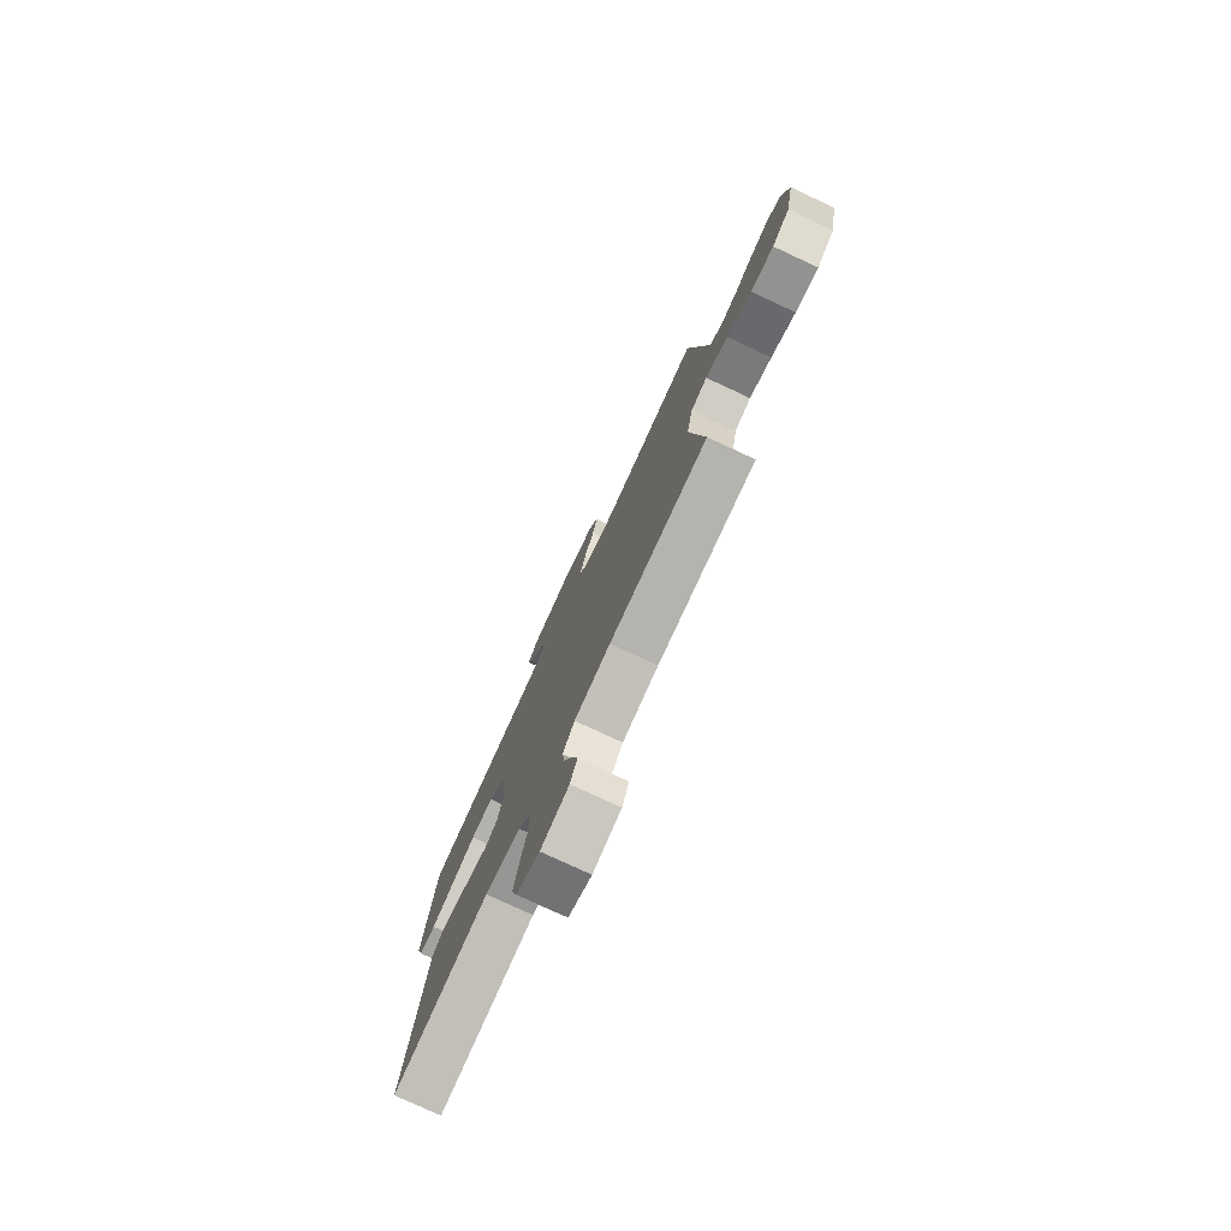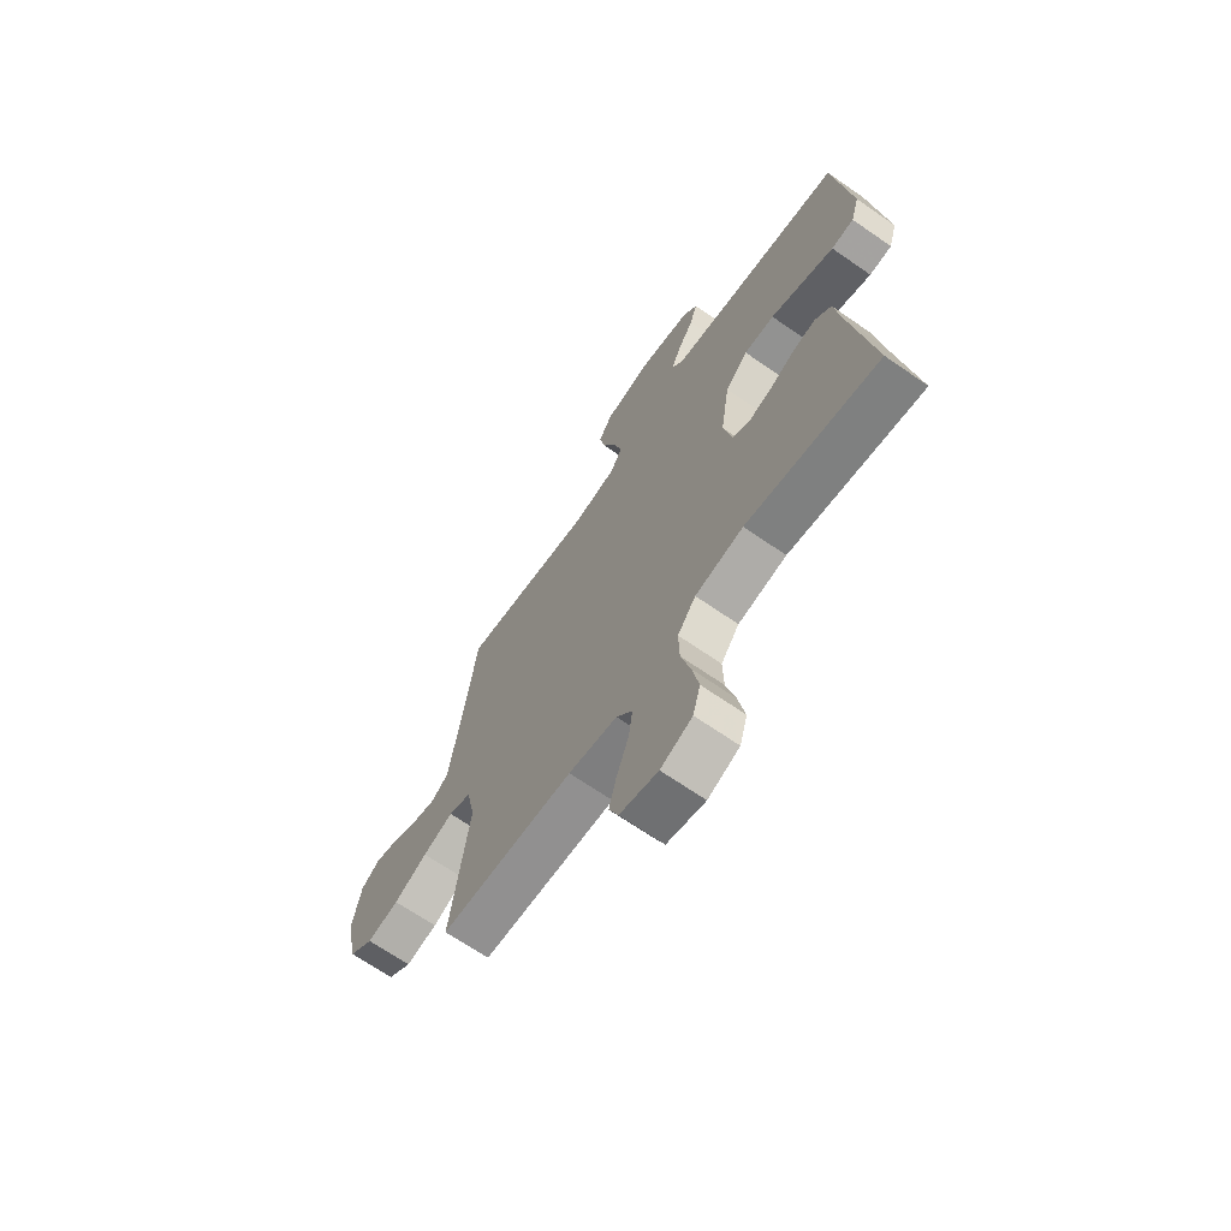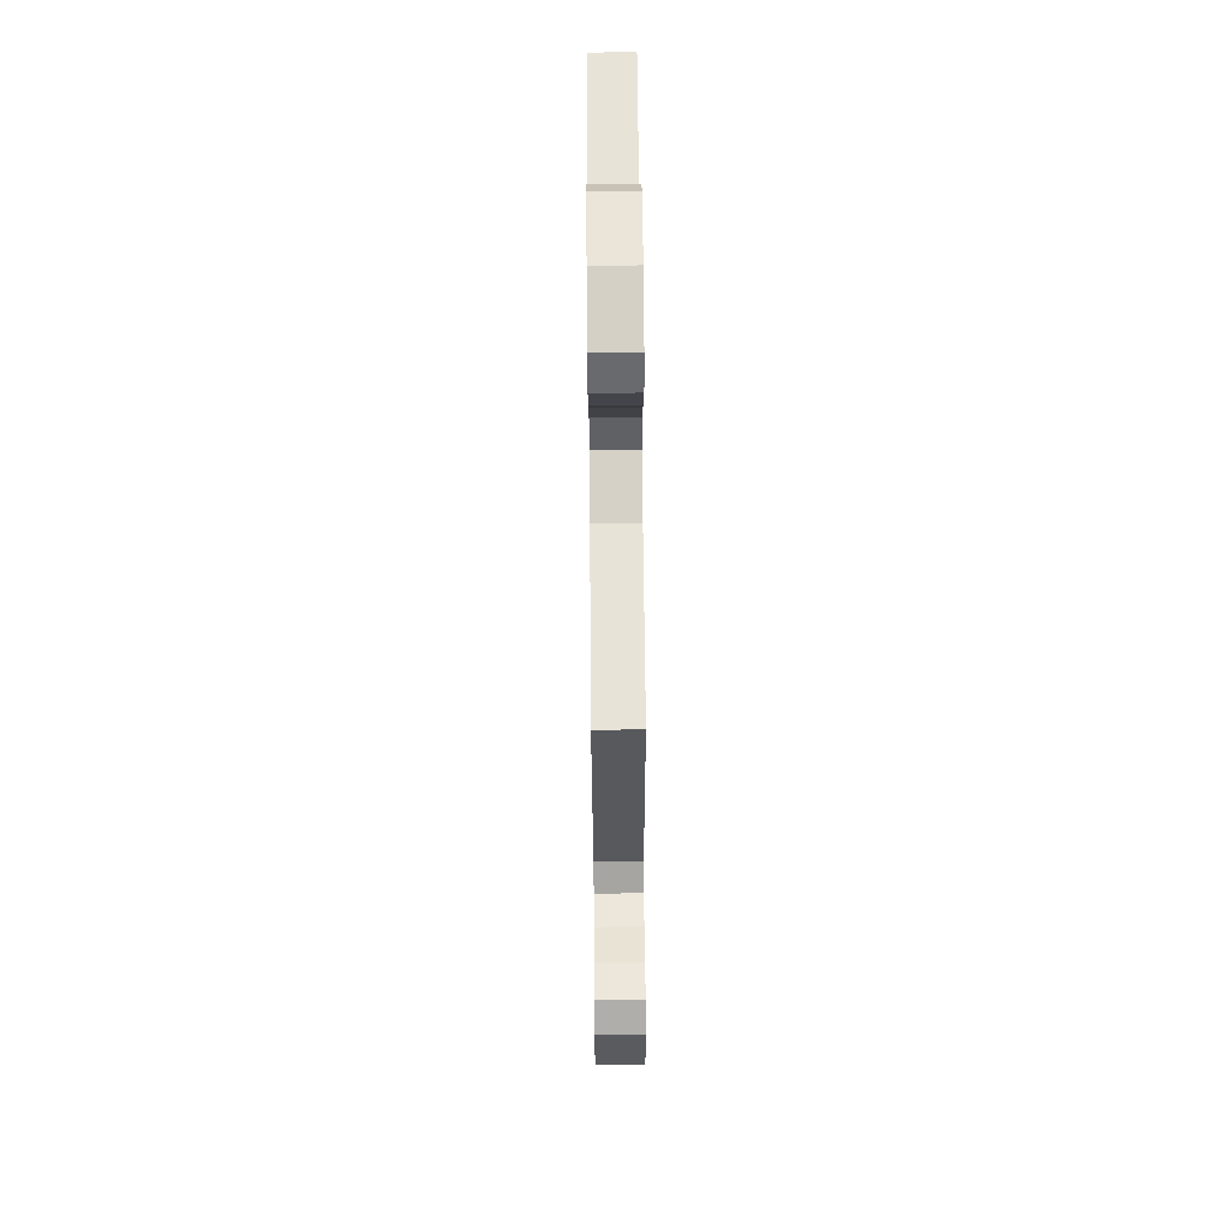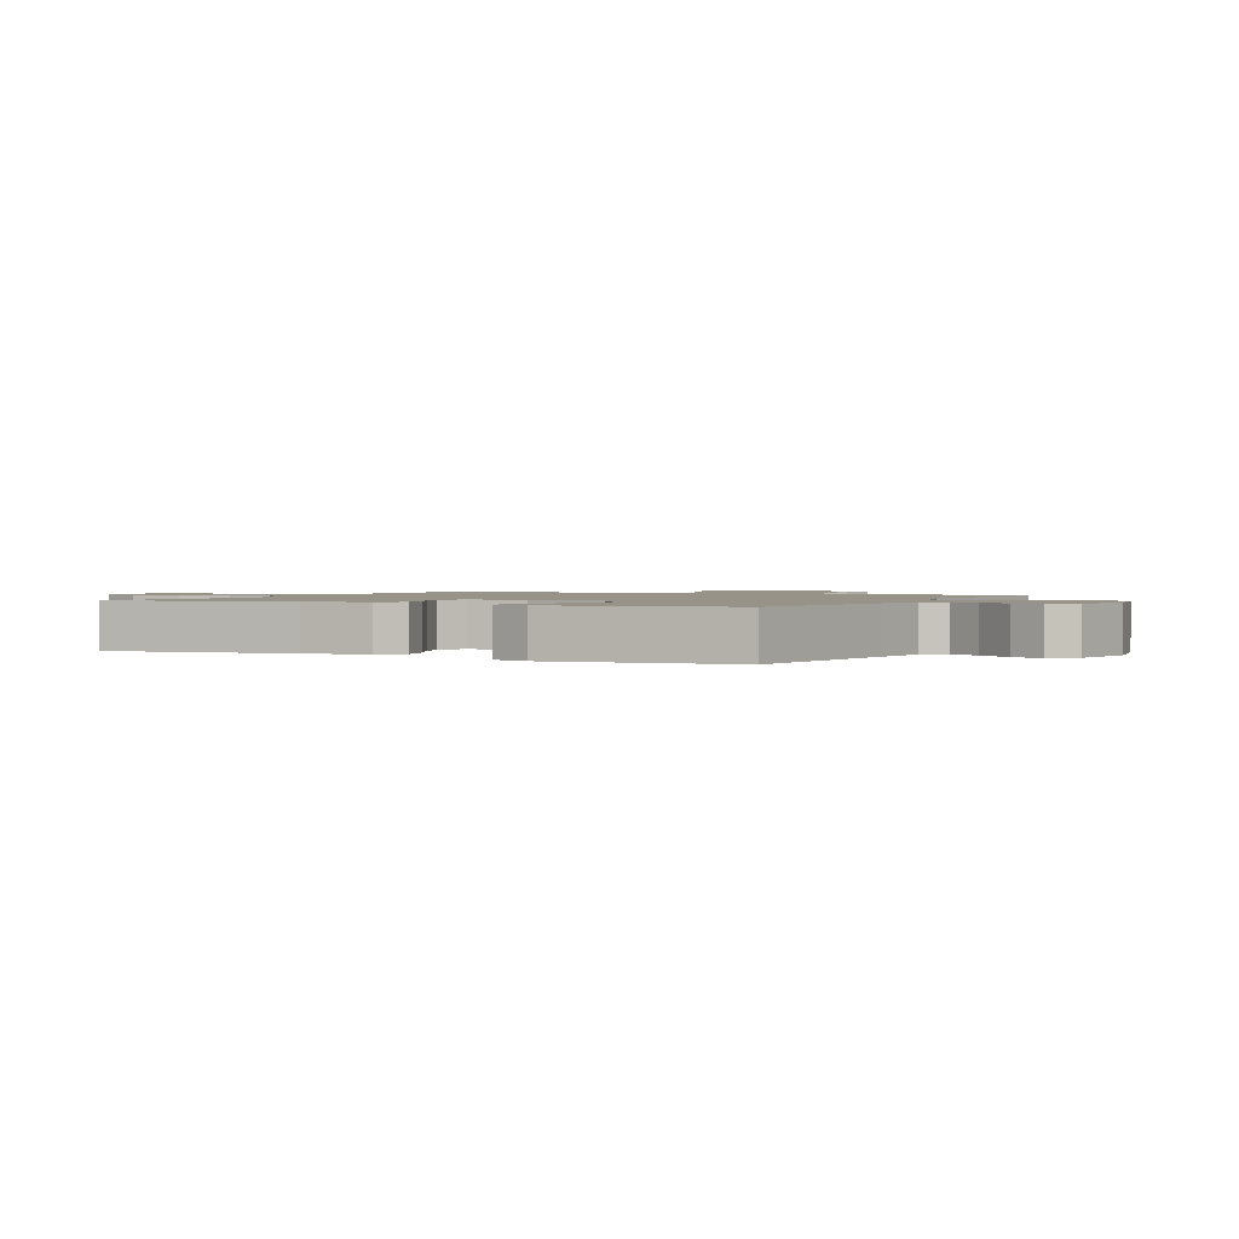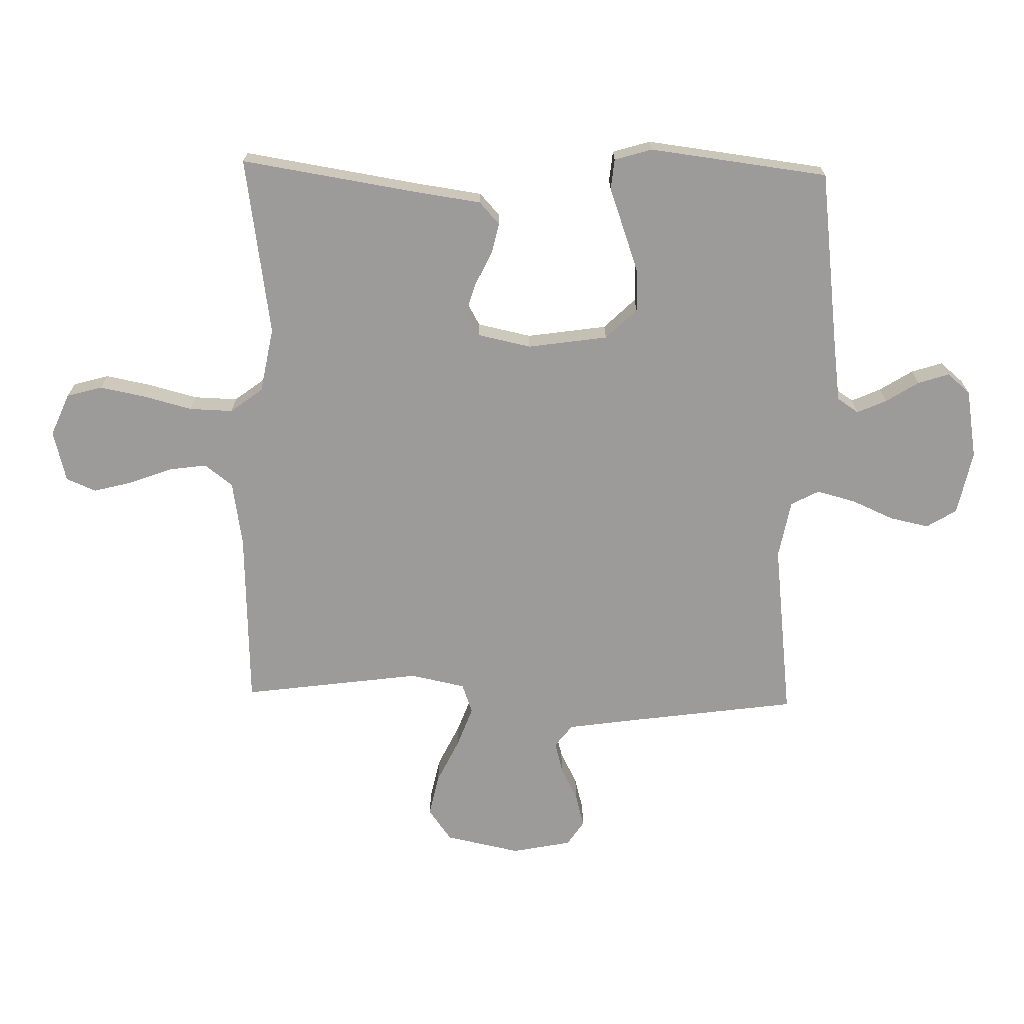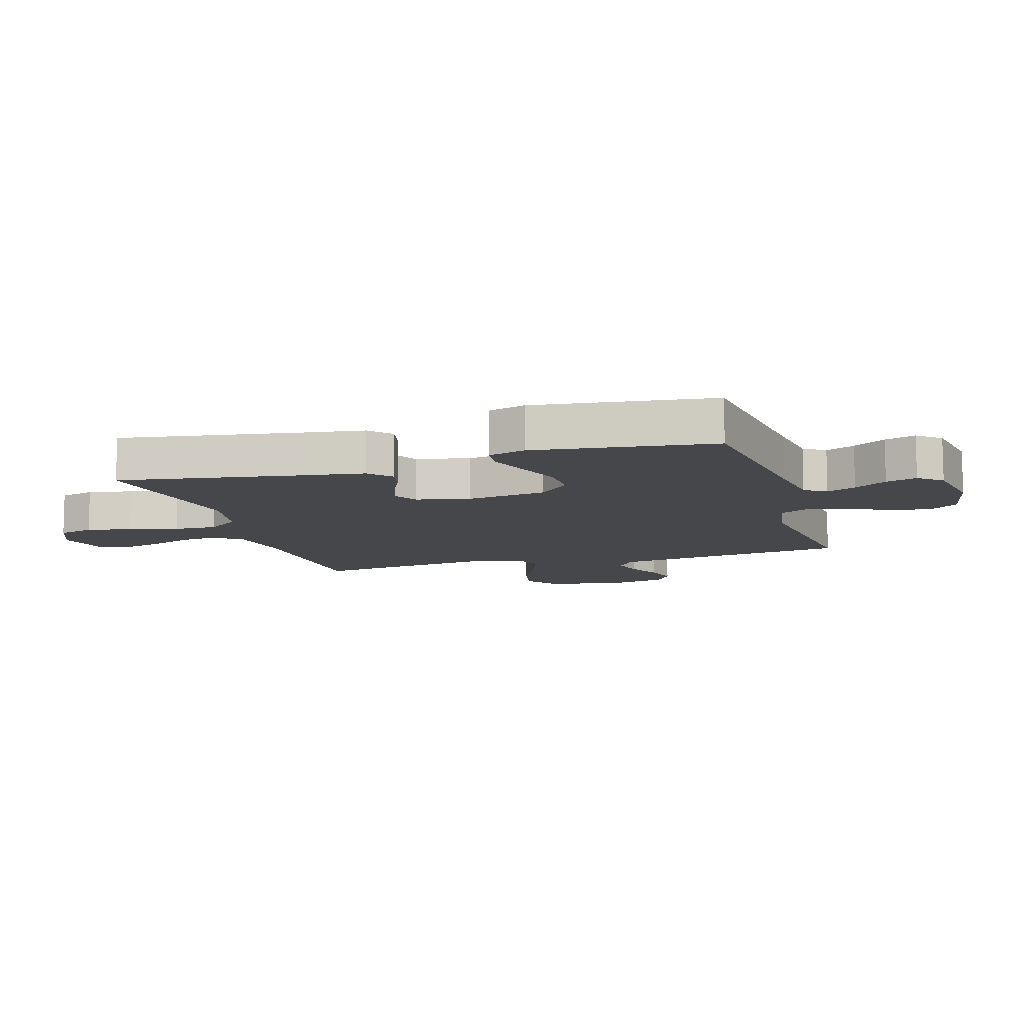
<metadata>
{"format":"obj","ext":"obj","renderer":"f3d","projection":"perspective","resolution":1024,"background":"white","views":[{"elev":-77.9,"azim":65.1,"up":"+Z"},{"elev":-67.8,"azim":-124.8,"up":"+Z"},{"elev":68.8,"azim":89.5,"up":"+Z"},{"elev":1.4,"azim":-62.6,"up":"+Y"},{"elev":-69.8,"azim":-91.4,"up":"+Y"},{"elev":-10.3,"azim":-73.4,"up":"+Y"}]}
</metadata>
<code>
v 0.5 0.07 0.5
v 0.542 0.07 0.2
v 0.557 0.07 0.099
v 0.595 0.07 0.07
v 0.647 0.07 0.084
v 0.705 0.07 0.113
v 0.76 0.07 0.128
v 0.802 0.07 0.1
v 0.822 0.07 0
v 0.796 0.07 -0.126
v 0.742 0.07 -0.165
v 0.671 0.07 -0.15
v 0.596 0.07 -0.114
v 0.528 0.07 -0.089
v 0.478 0.07 -0.107
v 0.459 0.07 -0.2
v 0.5 0.07 -0.5
v 0.2 0.07 -0.512
v 0.09 0.07 -0.53
v 0.054 0.07 -0.577
v 0.063 0.07 -0.641
v 0.09 0.07 -0.712
v 0.107 0.07 -0.777
v 0.086 0.07 -0.827
v 0 0.07 -0.849
v -0.071 0.07 -0.819
v -0.088 0.07 -0.759
v -0.073 0.07 -0.682
v -0.052 0.07 -0.601
v -0.05 0.07 -0.528
v -0.091 0.07 -0.474
v -0.2 0.07 -0.454
v -0.5 0.07 -0.5
v -0.453 0.07 -0.2
v -0.438 0.07 -0.093
v -0.401 0.07 -0.059
v -0.35 0.07 -0.07
v -0.294 0.07 -0.097
v -0.241 0.07 -0.113
v -0.201 0.07 -0.09
v -0.182 0.07 0
v -0.202 0.07 0.134
v -0.253 0.07 0.186
v -0.322 0.07 0.184
v -0.398 0.07 0.157
v -0.467 0.07 0.132
v -0.518 0.07 0.137
v -0.537 0.07 0.2
v -0.5 0.07 0.5
v -0.2 0.07 0.538
v -0.099 0.07 0.552
v -0.075 0.07 0.588
v -0.097 0.07 0.637
v -0.132 0.07 0.692
v -0.149 0.07 0.744
v -0.116 0.07 0.783
v 0 0.07 0.803
v 0.108 0.07 0.781
v 0.139 0.07 0.731
v 0.125 0.07 0.665
v 0.094 0.07 0.594
v 0.077 0.07 0.529
v 0.102 0.07 0.482
v 0.2 0.07 0.464
v 0.5 0 0.5
v 0.542 0 0.2
v 0.557 0 0.099
v 0.595 0 0.07
v 0.647 0 0.084
v 0.705 0 0.113
v 0.76 0 0.128
v 0.802 0 0.1
v 0.822 0 0
v 0.796 0 -0.126
v 0.742 0 -0.165
v 0.671 0 -0.15
v 0.596 0 -0.114
v 0.528 0 -0.089
v 0.478 0 -0.107
v 0.459 0 -0.2
v 0.5 0 -0.5
v 0.2 0 -0.512
v 0.09 0 -0.53
v 0.054 0 -0.577
v 0.063 0 -0.641
v 0.09 0 -0.712
v 0.107 0 -0.777
v 0.086 0 -0.827
v 0 0 -0.849
v -0.071 0 -0.819
v -0.088 0 -0.759
v -0.073 0 -0.682
v -0.052 0 -0.601
v -0.05 0 -0.528
v -0.091 0 -0.474
v -0.2 0 -0.454
v -0.5 0 -0.5
v -0.453 0 -0.2
v -0.438 0 -0.093
v -0.401 0 -0.059
v -0.35 0 -0.07
v -0.294 0 -0.097
v -0.241 0 -0.113
v -0.201 0 -0.09
v -0.182 0 0
v -0.202 0 0.134
v -0.253 0 0.186
v -0.322 0 0.184
v -0.398 0 0.157
v -0.467 0 0.132
v -0.518 0 0.137
v -0.537 0 0.2
v -0.5 0 0.5
v -0.2 0 0.538
v -0.099 0 0.552
v -0.075 0 0.588
v -0.097 0 0.637
v -0.132 0 0.692
v -0.149 0 0.744
v -0.116 0 0.783
v 0 0 0.803
v 0.108 0 0.781
v 0.139 0 0.731
v 0.125 0 0.665
v 0.094 0 0.594
v 0.077 0 0.529
v 0.102 0 0.482
v 0.2 0 0.464
f 58 59 60 61
f 58 61 62
f 57 58 62
f 56 57 62
f 53 54 55 56
f 52 53 56 62
f 51 52 62 63
f 47 48 49 50
f 45 46 47 50
f 44 45 50 51
f 43 44 51 63
f 35 36 37 38
f 34 35 38 39
f 32 33 34 39
f 31 32 39 40
f 26 27 28 29
f 24 25 26 29
f 24 29 30
f 21 22 23 24
f 20 21 24 30
f 19 20 30 31
f 16 17 18
f 15 16 18 19
f 10 11 12 13
f 10 13 14
f 9 10 14
f 8 9 14
f 5 6 7 8
f 4 5 8 14
f 3 4 14 15
f 64 1 2
f 42 43 63 64
f 41 42 64 2
f 19 31 40 41
f 15 19 41
f 2 3 15 41
f 125 124 123 122
f 126 125 122
f 126 122 121
f 126 121 120
f 120 119 118 117
f 126 120 117 116
f 127 126 116 115
f 114 113 112 111
f 114 111 110 109
f 115 114 109 108
f 127 115 108 107
f 102 101 100 99
f 103 102 99 98
f 103 98 97 96
f 104 103 96 95
f 93 92 91 90
f 93 90 89 88
f 94 93 88
f 88 87 86 85
f 94 88 85 84
f 95 94 84 83
f 82 81 80
f 83 82 80 79
f 77 76 75 74
f 78 77 74
f 78 74 73
f 78 73 72
f 72 71 70 69
f 78 72 69 68
f 79 78 68 67
f 66 65 128
f 128 127 107 106
f 66 128 106 105
f 105 104 95 83
f 105 83 79
f 105 79 67 66
f 1 65 66 2
f 2 66 67 3
f 3 67 68 4
f 4 68 69 5
f 5 69 70 6
f 6 70 71 7
f 7 71 72 8
f 8 72 73 9
f 9 73 74 10
f 10 74 75 11
f 11 75 76 12
f 12 76 77 13
f 13 77 78 14
f 14 78 79 15
f 15 79 80 16
f 16 80 81 17
f 17 81 82 18
f 18 82 83 19
f 19 83 84 20
f 20 84 85 21
f 21 85 86 22
f 22 86 87 23
f 23 87 88 24
f 24 88 89 25
f 25 89 90 26
f 26 90 91 27
f 27 91 92 28
f 28 92 93 29
f 29 93 94 30
f 30 94 95 31
f 31 95 96 32
f 32 96 97 33
f 33 97 98 34
f 34 98 99 35
f 35 99 100 36
f 36 100 101 37
f 37 101 102 38
f 38 102 103 39
f 39 103 104 40
f 40 104 105 41
f 41 105 106 42
f 42 106 107 43
f 43 107 108 44
f 44 108 109 45
f 45 109 110 46
f 46 110 111 47
f 47 111 112 48
f 48 112 113 49
f 49 113 114 50
f 50 114 115 51
f 51 115 116 52
f 52 116 117 53
f 53 117 118 54
f 54 118 119 55
f 55 119 120 56
f 56 120 121 57
f 57 121 122 58
f 58 122 123 59
f 59 123 124 60
f 60 124 125 61
f 61 125 126 62
f 62 126 127 63
f 63 127 128 64
f 64 128 65 1

</code>
